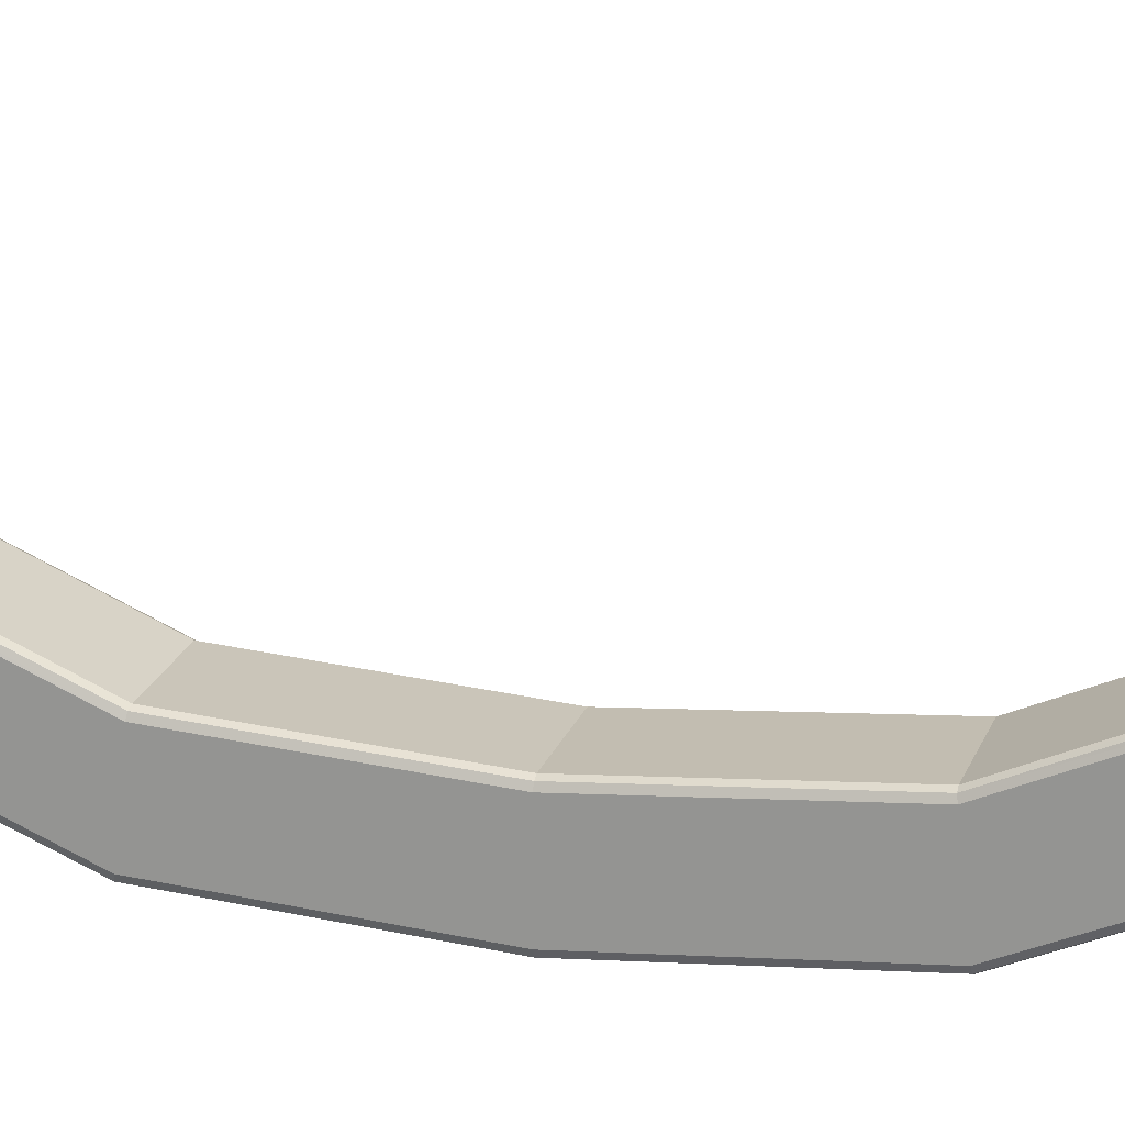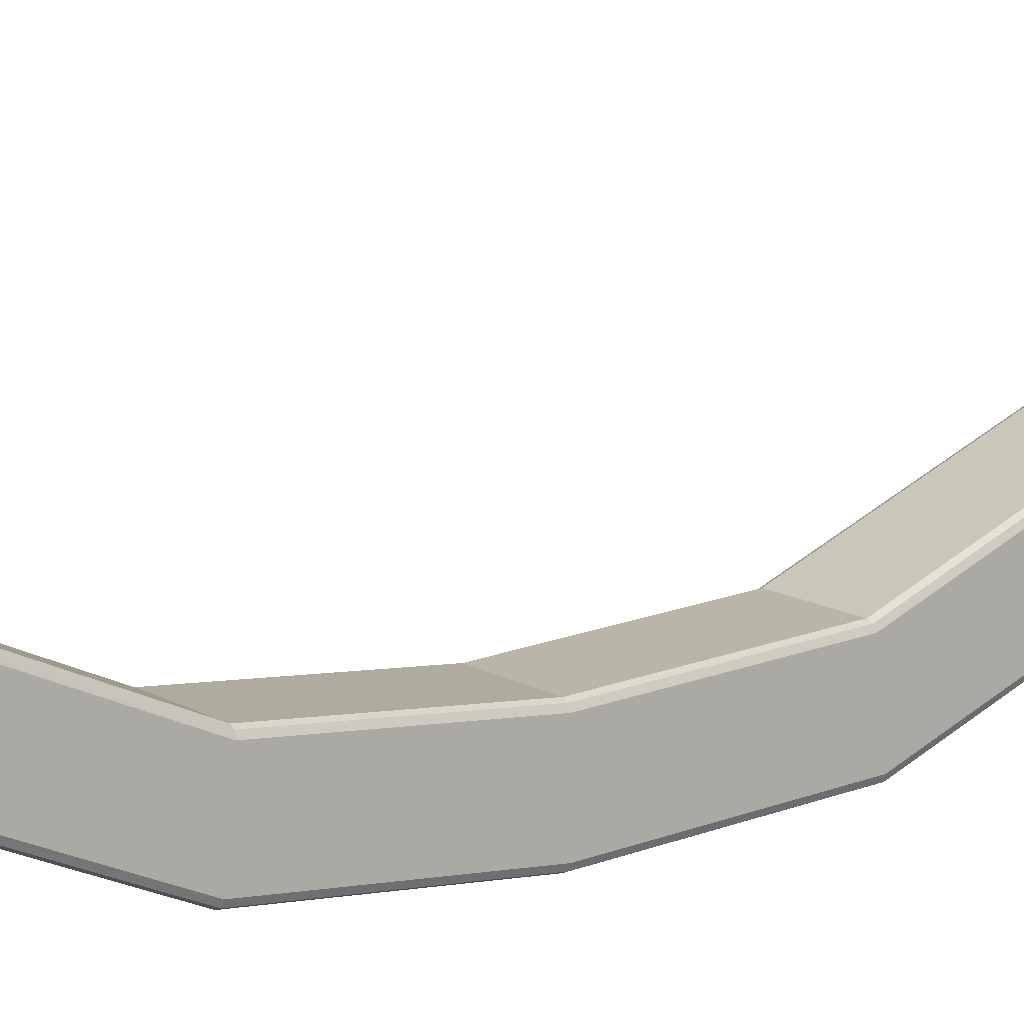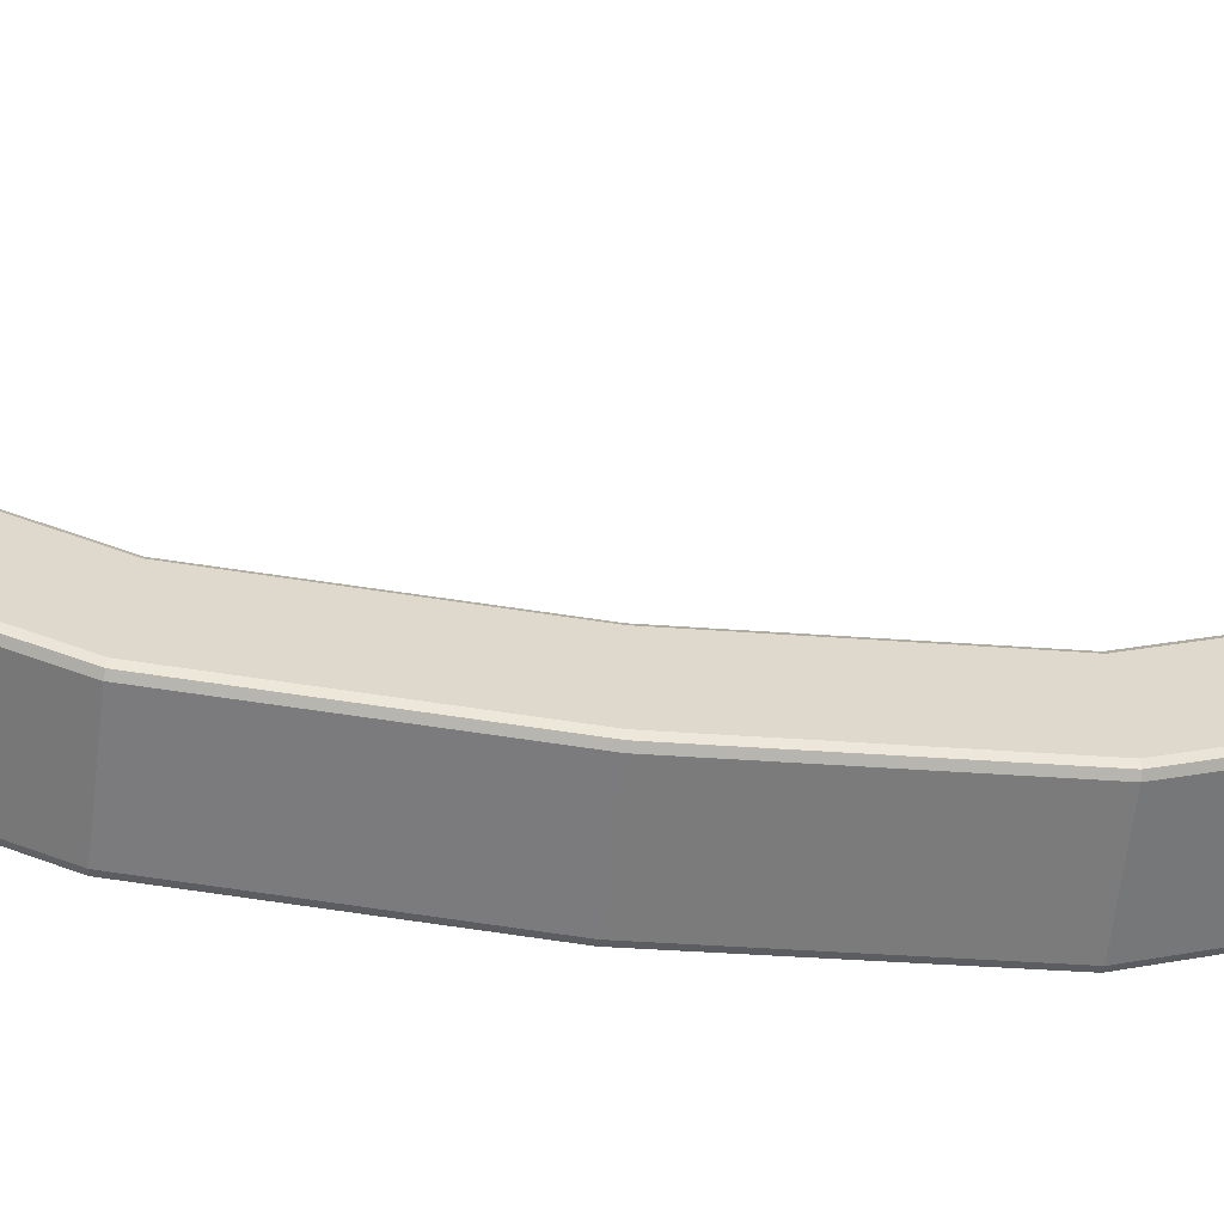
<metadata>
{"format":"obj","ext":"obj","renderer":"f3d","projection":"perspective","resolution":1024,"background":"white","views":[{"elev":19.1,"azim":-74.7,"up":"+Y"},{"elev":11.6,"azim":-125.1,"up":"+Y"},{"elev":-58.6,"azim":83.4,"up":"+Y"}]}
</metadata>
<code>
v 0.1149 -0.1973 0.3536
v 0.1154 -0.1961 0.3527
v 0.1154 -0.2446 0.3019
v 0.1154 -0.2446 0.3019
v 0.1149 -0.2459 0.3024
v 0.1149 -0.1973 0.3536
v 0.1154 -0.1961 0.3527
v 0.1168 -0.1957 0.3524
v 0.1168 -0.244 0.3018
v 0.1168 -0.244 0.3018
v 0.1154 -0.2446 0.3019
v 0.1154 -0.1961 0.3527
v 0.1423 -0.1957 0.3524
v 0.1437 -0.1961 0.3527
v 0.1437 -0.2446 0.3019
v 0.1437 -0.2446 0.3019
v 0.1423 -0.244 0.3018
v 0.1423 -0.1957 0.3524
v 0.1437 -0.1961 0.3527
v 0.1443 -0.1973 0.3536
v 0.1443 -0.2459 0.3024
v 0.1443 -0.2459 0.3024
v 0.1437 -0.2446 0.3019
v 0.1437 -0.1961 0.3527
v 0.1149 -0.2184 0.02398
v 0.1154 -0.2195 0.02315
v 0.1154 -0.2688 0.07613
v 0.1154 -0.2688 0.07613
v 0.1149 -0.2675 0.07654
v 0.1149 -0.2184 0.02398
v 0.1154 -0.2195 0.02315
v 0.1168 -0.22 0.02281
v 0.1168 -0.2694 0.07596
v 0.1168 -0.2694 0.07596
v 0.1154 -0.2688 0.07613
v 0.1154 -0.2195 0.02315
v 0.1168 -0.22 0.3605
v 0.1154 -0.2195 0.3601
v 0.1154 -0.2688 0.3071
v 0.1154 -0.2688 0.3071
v 0.1168 -0.2694 0.3073
v 0.1168 -0.22 0.3605
v 0.1154 -0.2195 0.3601
v 0.1149 -0.2184 0.3593
v 0.1149 -0.2675 0.3067
v 0.1149 -0.2675 0.3067
v 0.1154 -0.2688 0.3071
v 0.1154 -0.2195 0.3601
v 0.1443 -0.2184 0.3593
v 0.1437 -0.2195 0.3601
v 0.1437 -0.2688 0.3071
v 0.1437 -0.2688 0.3071
v 0.1443 -0.2675 0.3067
v 0.1443 -0.2184 0.3593
v 0.1437 -0.2195 0.3601
v 0.1423 -0.22 0.3605
v 0.1423 -0.2694 0.3073
v 0.1423 -0.2694 0.3073
v 0.1437 -0.2688 0.3071
v 0.1437 -0.2195 0.3601
v 0.1168 -0.244 0.08148
v 0.1423 -0.244 0.08148
v 0.1423 -0.1957 0.03087
v 0.1423 -0.1957 0.03087
v 0.1168 -0.1957 0.03087
v 0.1168 -0.244 0.08148
v 0.1168 -0.2694 0.07596
v 0.1168 -0.22 0.02281
v 0.1423 -0.22 0.02281
v 0.1423 -0.22 0.02281
v 0.1423 -0.2694 0.07596
v 0.1168 -0.2694 0.07596
v 0.1443 -0.2675 0.07654
v 0.1443 -0.2184 0.02398
v 0.1443 -0.1973 0.0297
v 0.1443 -0.1973 0.0297
v 0.1443 -0.2459 0.0809
v 0.1443 -0.2675 0.07654
v 0.1149 -0.2184 0.02398
v 0.1149 -0.2675 0.07654
v 0.1149 -0.2459 0.0809
v 0.1149 -0.2459 0.0809
v 0.1149 -0.1973 0.0297
v 0.1149 -0.2184 0.02398
v 0.1149 -0.2675 0.3067
v 0.1149 -0.2184 0.3593
v 0.1149 -0.1973 0.3536
v 0.1149 -0.1973 0.3536
v 0.1149 -0.2459 0.3024
v 0.1149 -0.2675 0.3067
v 0.1168 -0.244 0.3018
v 0.1168 -0.1957 0.3524
v 0.1423 -0.1957 0.3524
v 0.1423 -0.1957 0.3524
v 0.1423 -0.244 0.3018
v 0.1168 -0.244 0.3018
v 0.1443 -0.2184 0.3593
v 0.1443 -0.2675 0.3067
v 0.1443 -0.2459 0.3024
v 0.1443 -0.2459 0.3024
v 0.1443 -0.1973 0.3536
v 0.1443 -0.2184 0.3593
v 0.1168 -0.2694 0.3073
v 0.1423 -0.2694 0.3073
v 0.1423 -0.22 0.3605
v 0.1423 -0.22 0.3605
v 0.1168 -0.22 0.3605
v 0.1168 -0.2694 0.3073
v 0.1149 -0.2915 0.2501
v 0.1149 -0.2675 0.3067
v 0.1149 -0.2459 0.3024
v 0.1149 -0.2459 0.3024
v 0.1149 -0.2694 0.2479
v 0.1149 -0.2915 0.2501
v 0.1168 -0.244 0.3018
v 0.1423 -0.244 0.3018
v 0.1423 -0.2674 0.2476
v 0.1423 -0.2674 0.2476
v 0.1168 -0.2674 0.2476
v 0.1168 -0.244 0.3018
v 0.1443 -0.2675 0.3067
v 0.1443 -0.2915 0.2501
v 0.1443 -0.2694 0.2479
v 0.1443 -0.2694 0.2479
v 0.1443 -0.2459 0.3024
v 0.1443 -0.2675 0.3067
v 0.1168 -0.2934 0.2504
v 0.1423 -0.2934 0.2504
v 0.1423 -0.2694 0.3073
v 0.1423 -0.2694 0.3073
v 0.1168 -0.2694 0.3073
v 0.1168 -0.2934 0.2504
v 0.1149 -0.2959 0.1916
v 0.1149 -0.2915 0.2501
v 0.1149 -0.2694 0.2479
v 0.1149 -0.2694 0.2479
v 0.1149 -0.2736 0.1916
v 0.1149 -0.2959 0.1916
v 0.1168 -0.2674 0.2476
v 0.1423 -0.2674 0.2476
v 0.1423 -0.2716 0.1916
v 0.1423 -0.2716 0.1916
v 0.1168 -0.2716 0.1916
v 0.1168 -0.2674 0.2476
v 0.1443 -0.2915 0.2501
v 0.1443 -0.2959 0.1916
v 0.1443 -0.2736 0.1916
v 0.1443 -0.2736 0.1916
v 0.1443 -0.2694 0.2479
v 0.1443 -0.2915 0.2501
v 0.1168 -0.2978 0.1916
v 0.1423 -0.2978 0.1916
v 0.1423 -0.2934 0.2504
v 0.1423 -0.2934 0.2504
v 0.1168 -0.2934 0.2504
v 0.1168 -0.2978 0.1916
v 0.1149 -0.2915 0.1331
v 0.1149 -0.2959 0.1916
v 0.1149 -0.2736 0.1916
v 0.1149 -0.2736 0.1916
v 0.1149 -0.2694 0.1354
v 0.1149 -0.2915 0.1331
v 0.1168 -0.2716 0.1916
v 0.1423 -0.2716 0.1916
v 0.1423 -0.2674 0.1357
v 0.1423 -0.2674 0.1357
v 0.1168 -0.2674 0.1357
v 0.1168 -0.2716 0.1916
v 0.1443 -0.2959 0.1916
v 0.1443 -0.2915 0.1331
v 0.1443 -0.2694 0.1354
v 0.1443 -0.2694 0.1354
v 0.1443 -0.2736 0.1916
v 0.1443 -0.2959 0.1916
v 0.1168 -0.2934 0.1328
v 0.1423 -0.2934 0.1328
v 0.1423 -0.2978 0.1916
v 0.1423 -0.2978 0.1916
v 0.1168 -0.2978 0.1916
v 0.1168 -0.2934 0.1328
v 0.1149 -0.2675 0.07654
v 0.1149 -0.2915 0.1331
v 0.1149 -0.2694 0.1354
v 0.1149 -0.2694 0.1354
v 0.1149 -0.2459 0.0809
v 0.1149 -0.2675 0.07654
v 0.1168 -0.2674 0.1357
v 0.1423 -0.2674 0.1357
v 0.1423 -0.244 0.08148
v 0.1423 -0.244 0.08148
v 0.1168 -0.244 0.08148
v 0.1168 -0.2674 0.1357
v 0.1443 -0.2915 0.1331
v 0.1443 -0.2675 0.07654
v 0.1443 -0.2459 0.0809
v 0.1443 -0.2459 0.0809
v 0.1443 -0.2694 0.1354
v 0.1443 -0.2915 0.1331
v 0.1168 -0.2694 0.07596
v 0.1423 -0.2694 0.07596
v 0.1423 -0.2934 0.1328
v 0.1423 -0.2934 0.1328
v 0.1168 -0.2934 0.1328
v 0.1168 -0.2694 0.07596
v 0.1423 -0.22 0.3605
v 0.1437 -0.2195 0.3601
v 0.1443 -0.2184 0.3593
v 0.1443 -0.2184 0.3593
v 0.1443 -0.1973 0.3536
v 0.1437 -0.1961 0.3527
v 0.1437 -0.1961 0.3527
v 0.1423 -0.1957 0.3524
v 0.1168 -0.1957 0.3524
v 0.1168 -0.1957 0.3524
v 0.1154 -0.1961 0.3527
v 0.1149 -0.1973 0.3536
v 0.1149 -0.1973 0.3536
v 0.1149 -0.2184 0.3593
v 0.1154 -0.2195 0.3601
v 0.1154 -0.2195 0.3601
v 0.1168 -0.22 0.3605
v 0.1423 -0.22 0.3605
v 0.1423 -0.22 0.3605
v 0.1443 -0.2184 0.3593
v 0.1437 -0.1961 0.3527
v 0.1437 -0.1961 0.3527
v 0.1168 -0.1957 0.3524
v 0.1149 -0.1973 0.3536
v 0.1149 -0.1973 0.3536
v 0.1154 -0.2195 0.3601
v 0.1423 -0.22 0.3605
v 0.1437 -0.1961 0.3527
v 0.1149 -0.1973 0.3536
v 0.1423 -0.22 0.3605
v 0.1423 -0.1957 0.03087
v 0.1437 -0.1961 0.03053
v 0.1443 -0.1973 0.0297
v 0.1443 -0.1973 0.0297
v 0.1443 -0.2184 0.02398
v 0.1437 -0.2195 0.02315
v 0.1437 -0.2195 0.02315
v 0.1423 -0.22 0.02281
v 0.1168 -0.22 0.02281
v 0.1168 -0.22 0.02281
v 0.1154 -0.2195 0.02315
v 0.1149 -0.2184 0.02398
v 0.1149 -0.2184 0.02398
v 0.1149 -0.1973 0.0297
v 0.1154 -0.1961 0.03053
v 0.1154 -0.1961 0.03053
v 0.1168 -0.1957 0.03087
v 0.1423 -0.1957 0.03087
v 0.1423 -0.1957 0.03087
v 0.1443 -0.1973 0.0297
v 0.1437 -0.2195 0.02315
v 0.1437 -0.2195 0.02315
v 0.1168 -0.22 0.02281
v 0.1149 -0.2184 0.02398
v 0.1149 -0.2184 0.02398
v 0.1154 -0.1961 0.03053
v 0.1423 -0.1957 0.03087
v 0.1437 -0.2195 0.02315
v 0.1149 -0.2184 0.02398
v 0.1423 -0.1957 0.03087
v 0.1149 -0.2459 0.3024
v 0.1154 -0.2446 0.3019
v 0.1154 -0.268 0.2477
v 0.1154 -0.268 0.2477
v 0.1149 -0.2694 0.2479
v 0.1149 -0.2459 0.3024
v 0.1154 -0.2446 0.3019
v 0.1168 -0.244 0.3018
v 0.1168 -0.2674 0.2476
v 0.1168 -0.2674 0.2476
v 0.1154 -0.268 0.2477
v 0.1154 -0.2446 0.3019
v 0.1423 -0.244 0.3018
v 0.1437 -0.2446 0.3019
v 0.1437 -0.268 0.2477
v 0.1437 -0.268 0.2477
v 0.1423 -0.2674 0.2476
v 0.1423 -0.244 0.3018
v 0.1437 -0.2446 0.3019
v 0.1443 -0.2459 0.3024
v 0.1443 -0.2694 0.2479
v 0.1443 -0.2694 0.2479
v 0.1437 -0.268 0.2477
v 0.1437 -0.2446 0.3019
v 0.1423 -0.22 0.02281
v 0.1437 -0.2195 0.02315
v 0.1437 -0.2688 0.07613
v 0.1437 -0.2688 0.07613
v 0.1423 -0.2694 0.07596
v 0.1423 -0.22 0.02281
v 0.1437 -0.2195 0.02315
v 0.1443 -0.2184 0.02398
v 0.1443 -0.2675 0.07654
v 0.1443 -0.2675 0.07654
v 0.1437 -0.2688 0.07613
v 0.1437 -0.2195 0.02315
v 0.1168 -0.2694 0.3073
v 0.1154 -0.2688 0.3071
v 0.1154 -0.2928 0.2503
v 0.1154 -0.2928 0.2503
v 0.1168 -0.2934 0.2504
v 0.1168 -0.2694 0.3073
v 0.1154 -0.2688 0.3071
v 0.1149 -0.2675 0.3067
v 0.1149 -0.2915 0.2501
v 0.1149 -0.2915 0.2501
v 0.1154 -0.2928 0.2503
v 0.1154 -0.2688 0.3071
v 0.1149 -0.2694 0.2479
v 0.1154 -0.268 0.2477
v 0.1154 -0.2722 0.1916
v 0.1154 -0.2722 0.1916
v 0.1149 -0.2736 0.1916
v 0.1149 -0.2694 0.2479
v 0.1154 -0.268 0.2477
v 0.1168 -0.2674 0.2476
v 0.1168 -0.2716 0.1916
v 0.1168 -0.2716 0.1916
v 0.1154 -0.2722 0.1916
v 0.1154 -0.268 0.2477
v 0.1423 -0.2674 0.2476
v 0.1437 -0.268 0.2477
v 0.1437 -0.2722 0.1916
v 0.1437 -0.2722 0.1916
v 0.1423 -0.2716 0.1916
v 0.1423 -0.2674 0.2476
v 0.1437 -0.268 0.2477
v 0.1443 -0.2694 0.2479
v 0.1443 -0.2736 0.1916
v 0.1443 -0.2736 0.1916
v 0.1437 -0.2722 0.1916
v 0.1437 -0.268 0.2477
v 0.1443 -0.2675 0.3067
v 0.1437 -0.2688 0.3071
v 0.1437 -0.2928 0.2503
v 0.1437 -0.2928 0.2503
v 0.1443 -0.2915 0.2501
v 0.1443 -0.2675 0.3067
v 0.1437 -0.2688 0.3071
v 0.1423 -0.2694 0.3073
v 0.1423 -0.2934 0.2504
v 0.1423 -0.2934 0.2504
v 0.1437 -0.2928 0.2503
v 0.1437 -0.2688 0.3071
v 0.1168 -0.2934 0.2504
v 0.1154 -0.2928 0.2503
v 0.1154 -0.2972 0.1916
v 0.1154 -0.2972 0.1916
v 0.1168 -0.2978 0.1916
v 0.1168 -0.2934 0.2504
v 0.1154 -0.2928 0.2503
v 0.1149 -0.2915 0.2501
v 0.1149 -0.2959 0.1916
v 0.1149 -0.2959 0.1916
v 0.1154 -0.2972 0.1916
v 0.1154 -0.2928 0.2503
v 0.1149 -0.2736 0.1916
v 0.1154 -0.2722 0.1916
v 0.1154 -0.268 0.1356
v 0.1154 -0.268 0.1356
v 0.1149 -0.2694 0.1354
v 0.1149 -0.2736 0.1916
v 0.1154 -0.2722 0.1916
v 0.1168 -0.2716 0.1916
v 0.1168 -0.2674 0.1357
v 0.1168 -0.2674 0.1357
v 0.1154 -0.268 0.1356
v 0.1154 -0.2722 0.1916
v 0.1423 -0.2716 0.1916
v 0.1437 -0.2722 0.1916
v 0.1437 -0.268 0.1356
v 0.1437 -0.268 0.1356
v 0.1423 -0.2674 0.1357
v 0.1423 -0.2716 0.1916
v 0.1437 -0.2722 0.1916
v 0.1443 -0.2736 0.1916
v 0.1443 -0.2694 0.1354
v 0.1443 -0.2694 0.1354
v 0.1437 -0.268 0.1356
v 0.1437 -0.2722 0.1916
v 0.1443 -0.2915 0.2501
v 0.1437 -0.2928 0.2503
v 0.1437 -0.2972 0.1916
v 0.1437 -0.2972 0.1916
v 0.1443 -0.2959 0.1916
v 0.1443 -0.2915 0.2501
v 0.1437 -0.2928 0.2503
v 0.1423 -0.2934 0.2504
v 0.1423 -0.2978 0.1916
v 0.1423 -0.2978 0.1916
v 0.1437 -0.2972 0.1916
v 0.1437 -0.2928 0.2503
v 0.1168 -0.2978 0.1916
v 0.1154 -0.2972 0.1916
v 0.1154 -0.2928 0.1329
v 0.1154 -0.2928 0.1329
v 0.1168 -0.2934 0.1328
v 0.1168 -0.2978 0.1916
v 0.1154 -0.2972 0.1916
v 0.1149 -0.2959 0.1916
v 0.1149 -0.2915 0.1331
v 0.1149 -0.2915 0.1331
v 0.1154 -0.2928 0.1329
v 0.1154 -0.2972 0.1916
v 0.1149 -0.2694 0.1354
v 0.1154 -0.268 0.1356
v 0.1154 -0.2446 0.08131
v 0.1154 -0.2446 0.08131
v 0.1149 -0.2459 0.0809
v 0.1149 -0.2694 0.1354
v 0.1154 -0.268 0.1356
v 0.1168 -0.2674 0.1357
v 0.1168 -0.244 0.08148
v 0.1168 -0.244 0.08148
v 0.1154 -0.2446 0.08131
v 0.1154 -0.268 0.1356
v 0.1423 -0.2674 0.1357
v 0.1437 -0.268 0.1356
v 0.1437 -0.2446 0.08131
v 0.1437 -0.2446 0.08131
v 0.1423 -0.244 0.08148
v 0.1423 -0.2674 0.1357
v 0.1437 -0.268 0.1356
v 0.1443 -0.2694 0.1354
v 0.1443 -0.2459 0.0809
v 0.1443 -0.2459 0.0809
v 0.1437 -0.2446 0.08131
v 0.1437 -0.268 0.1356
v 0.1443 -0.2959 0.1916
v 0.1437 -0.2972 0.1916
v 0.1437 -0.2928 0.1329
v 0.1437 -0.2928 0.1329
v 0.1443 -0.2915 0.1331
v 0.1443 -0.2959 0.1916
v 0.1437 -0.2972 0.1916
v 0.1423 -0.2978 0.1916
v 0.1423 -0.2934 0.1328
v 0.1423 -0.2934 0.1328
v 0.1437 -0.2928 0.1329
v 0.1437 -0.2972 0.1916
v 0.1149 -0.2675 0.07654
v 0.1154 -0.2688 0.07613
v 0.1154 -0.2928 0.1329
v 0.1154 -0.2928 0.1329
v 0.1149 -0.2915 0.1331
v 0.1149 -0.2675 0.07654
v 0.1154 -0.2688 0.07613
v 0.1168 -0.2694 0.07596
v 0.1168 -0.2934 0.1328
v 0.1168 -0.2934 0.1328
v 0.1154 -0.2928 0.1329
v 0.1154 -0.2688 0.07613
v 0.1149 -0.2459 0.0809
v 0.1154 -0.2446 0.08131
v 0.1154 -0.1961 0.03053
v 0.1154 -0.1961 0.03053
v 0.1149 -0.1973 0.0297
v 0.1149 -0.2459 0.0809
v 0.1154 -0.2446 0.08131
v 0.1168 -0.244 0.08148
v 0.1168 -0.1957 0.03087
v 0.1168 -0.1957 0.03087
v 0.1154 -0.1961 0.03053
v 0.1154 -0.2446 0.08131
v 0.1423 -0.244 0.08148
v 0.1437 -0.2446 0.08131
v 0.1437 -0.1961 0.03053
v 0.1437 -0.1961 0.03053
v 0.1423 -0.1957 0.03087
v 0.1423 -0.244 0.08148
v 0.1437 -0.2446 0.08131
v 0.1443 -0.2459 0.0809
v 0.1443 -0.1973 0.0297
v 0.1443 -0.1973 0.0297
v 0.1437 -0.1961 0.03053
v 0.1437 -0.2446 0.08131
v 0.1423 -0.2694 0.07596
v 0.1437 -0.2688 0.07613
v 0.1437 -0.2928 0.1329
v 0.1437 -0.2928 0.1329
v 0.1423 -0.2934 0.1328
v 0.1423 -0.2694 0.07596
v 0.1437 -0.2688 0.07613
v 0.1443 -0.2675 0.07654
v 0.1443 -0.2915 0.1331
v 0.1443 -0.2915 0.1331
v 0.1437 -0.2928 0.1329
v 0.1437 -0.2688 0.07613
f 1 2 3
f 4 5 6
f 7 8 9
f 10 11 12
f 13 14 15
f 16 17 18
f 19 20 21
f 22 23 24
f 25 26 27
f 28 29 30
f 31 32 33
f 34 35 36
f 37 38 39
f 40 41 42
f 43 44 45
f 46 47 48
f 49 50 51
f 52 53 54
f 55 56 57
f 58 59 60
f 61 62 63
f 64 65 66
f 67 68 69
f 70 71 72
f 73 74 75
f 76 77 78
f 79 80 81
f 82 83 84
f 85 86 87
f 88 89 90
f 91 92 93
f 94 95 96
f 97 98 99
f 100 101 102
f 103 104 105
f 106 107 108
f 109 110 111
f 112 113 114
f 115 116 117
f 118 119 120
f 121 122 123
f 124 125 126
f 127 128 129
f 130 131 132
f 133 134 135
f 136 137 138
f 139 140 141
f 142 143 144
f 145 146 147
f 148 149 150
f 151 152 153
f 154 155 156
f 157 158 159
f 160 161 162
f 163 164 165
f 166 167 168
f 169 170 171
f 172 173 174
f 175 176 177
f 178 179 180
f 181 182 183
f 184 185 186
f 187 188 189
f 190 191 192
f 193 194 195
f 196 197 198
f 199 200 201
f 202 203 204
f 205 206 207
f 208 209 210
f 211 212 213
f 214 215 216
f 217 218 219
f 220 221 222
f 223 224 225
f 226 227 228
f 229 230 231
f 232 233 234
f 235 236 237
f 238 239 240
f 241 242 243
f 244 245 246
f 247 248 249
f 250 251 252
f 253 254 255
f 256 257 258
f 259 260 261
f 262 263 264
f 265 266 267
f 268 269 270
f 271 272 273
f 274 275 276
f 277 278 279
f 280 281 282
f 283 284 285
f 286 287 288
f 289 290 291
f 292 293 294
f 295 296 297
f 298 299 300
f 301 302 303
f 304 305 306
f 307 308 309
f 310 311 312
f 313 314 315
f 316 317 318
f 319 320 321
f 322 323 324
f 325 326 327
f 328 329 330
f 331 332 333
f 334 335 336
f 337 338 339
f 340 341 342
f 343 344 345
f 346 347 348
f 349 350 351
f 352 353 354
f 355 356 357
f 358 359 360
f 361 362 363
f 364 365 366
f 367 368 369
f 370 371 372
f 373 374 375
f 376 377 378
f 379 380 381
f 382 383 384
f 385 386 387
f 388 389 390
f 391 392 393
f 394 395 396
f 397 398 399
f 400 401 402
f 403 404 405
f 406 407 408
f 409 410 411
f 412 413 414
f 415 416 417
f 418 419 420
f 421 422 423
f 424 425 426
f 427 428 429
f 430 431 432
f 433 434 435
f 436 437 438
f 439 440 441
f 442 443 444
f 445 446 447
f 448 449 450
f 451 452 453
f 454 455 456
f 457 458 459
f 460 461 462
f 463 464 465
f 466 467 468
f 469 470 471
f 472 473 474
f 475 476 477
f 478 479 480
f 481 482 483
f 484 485 486
f 487 488 489
f 490 491 492

</code>
